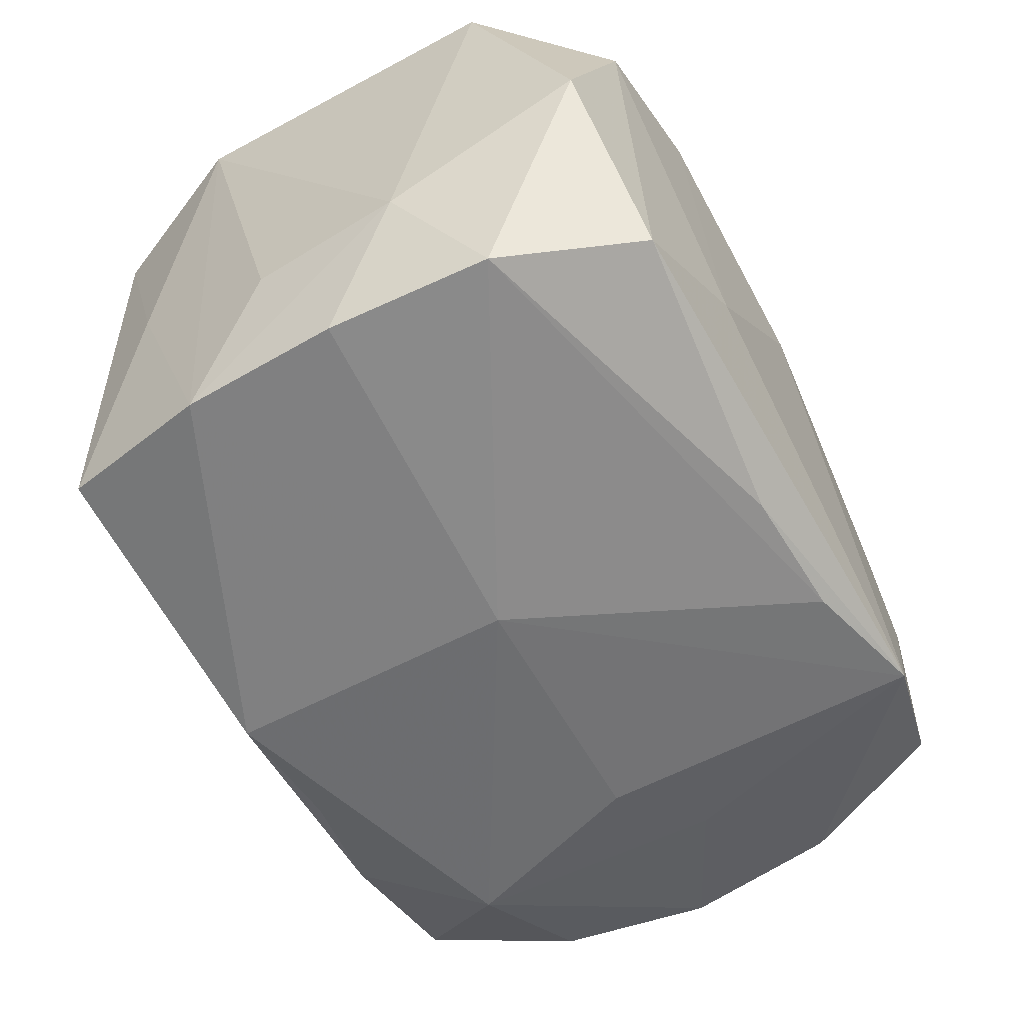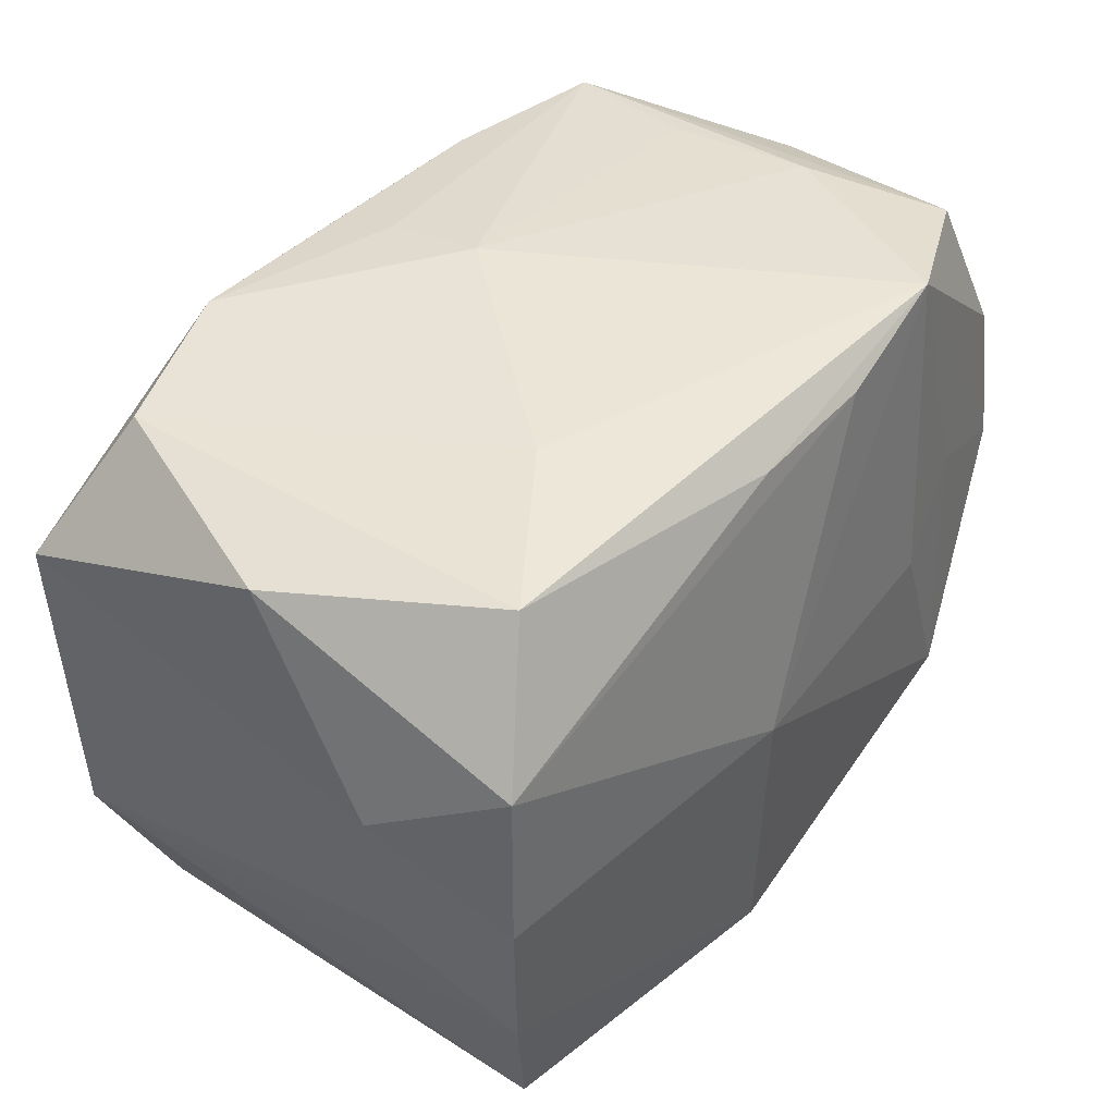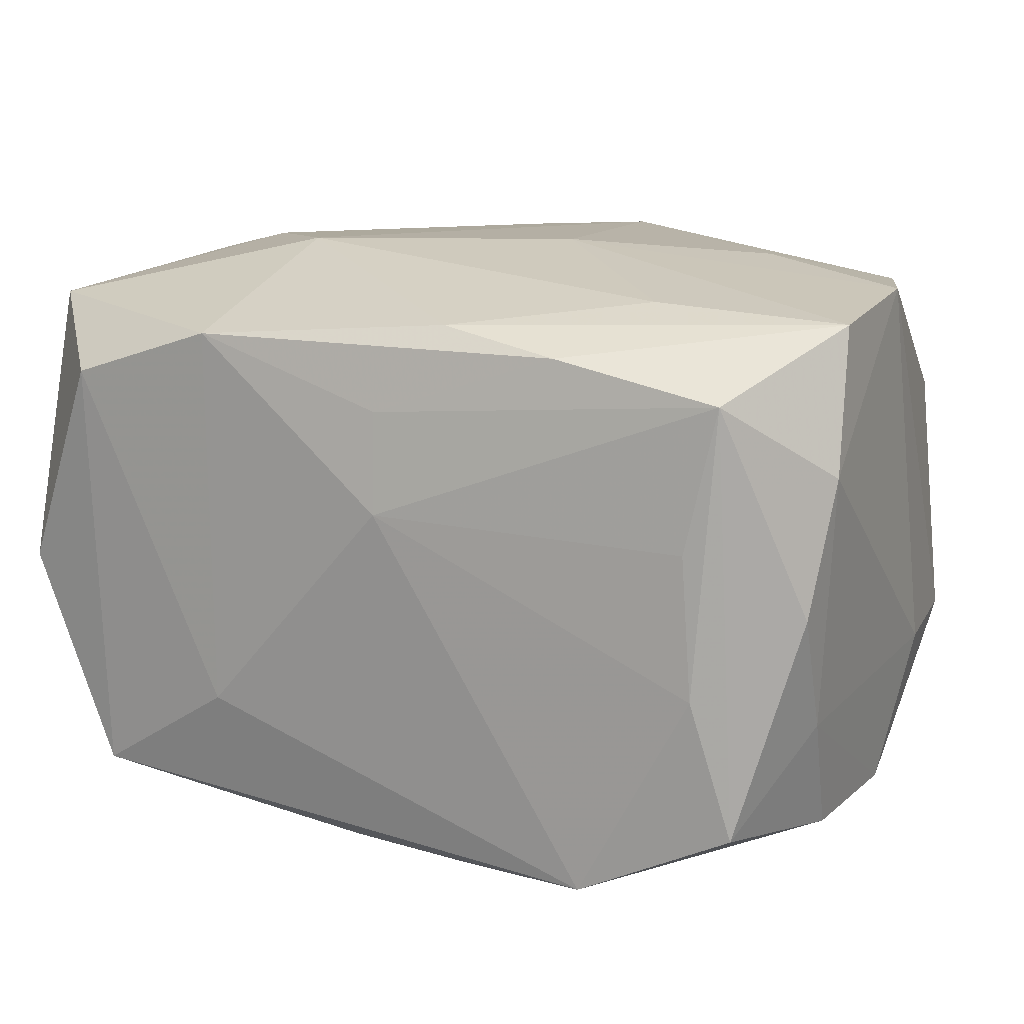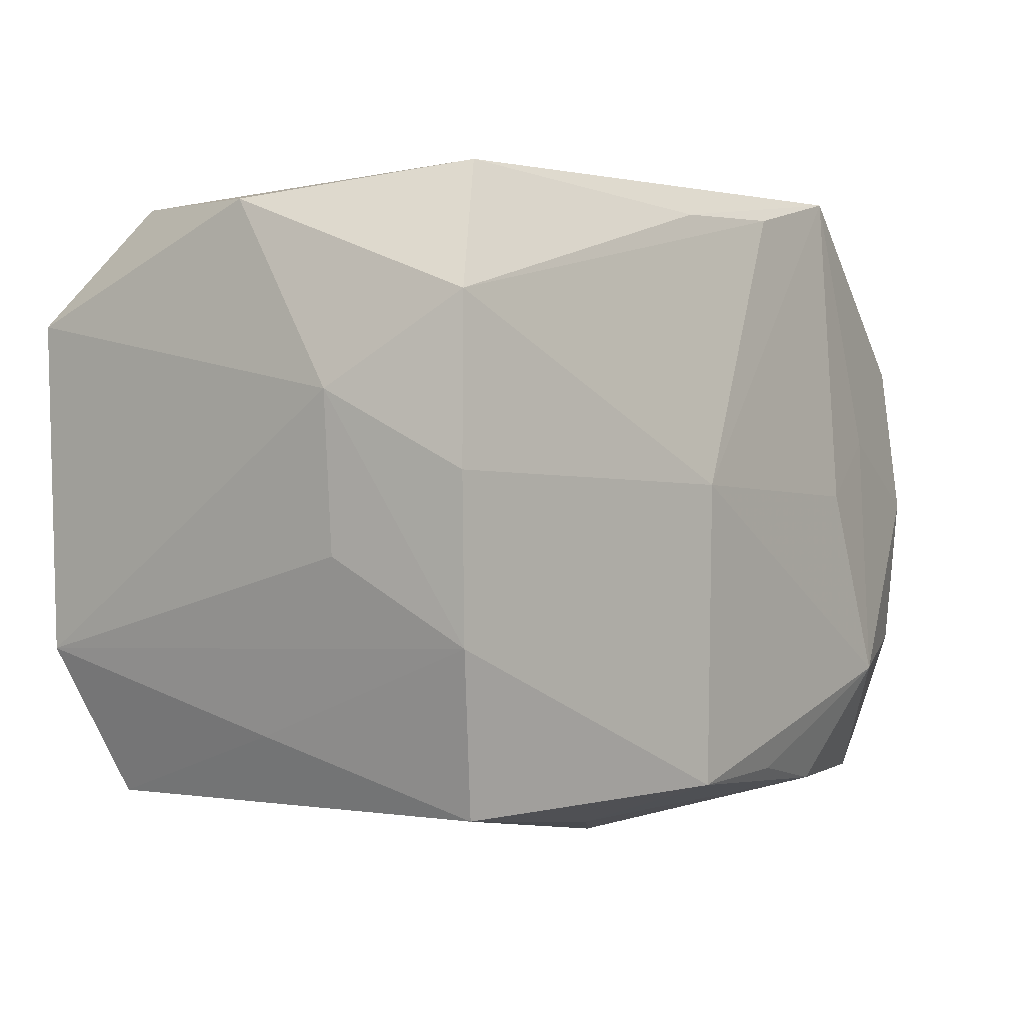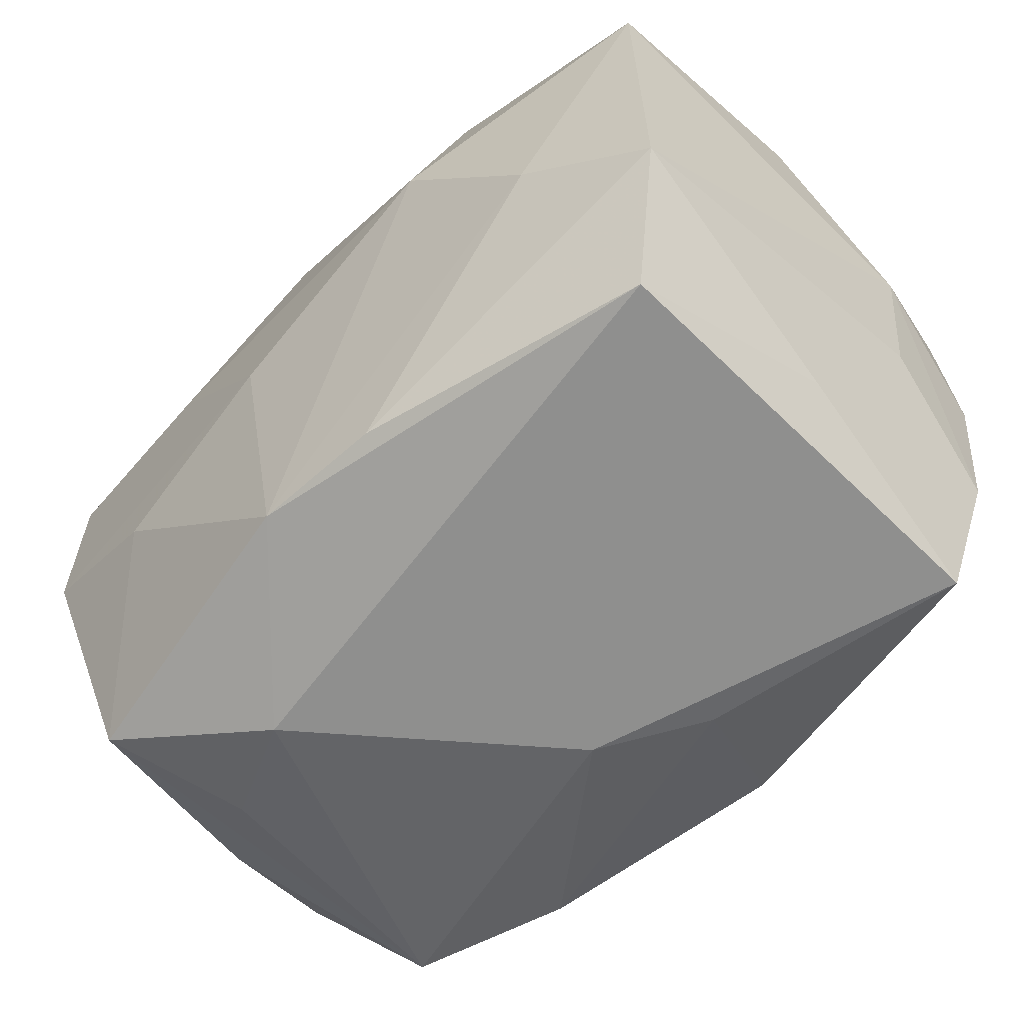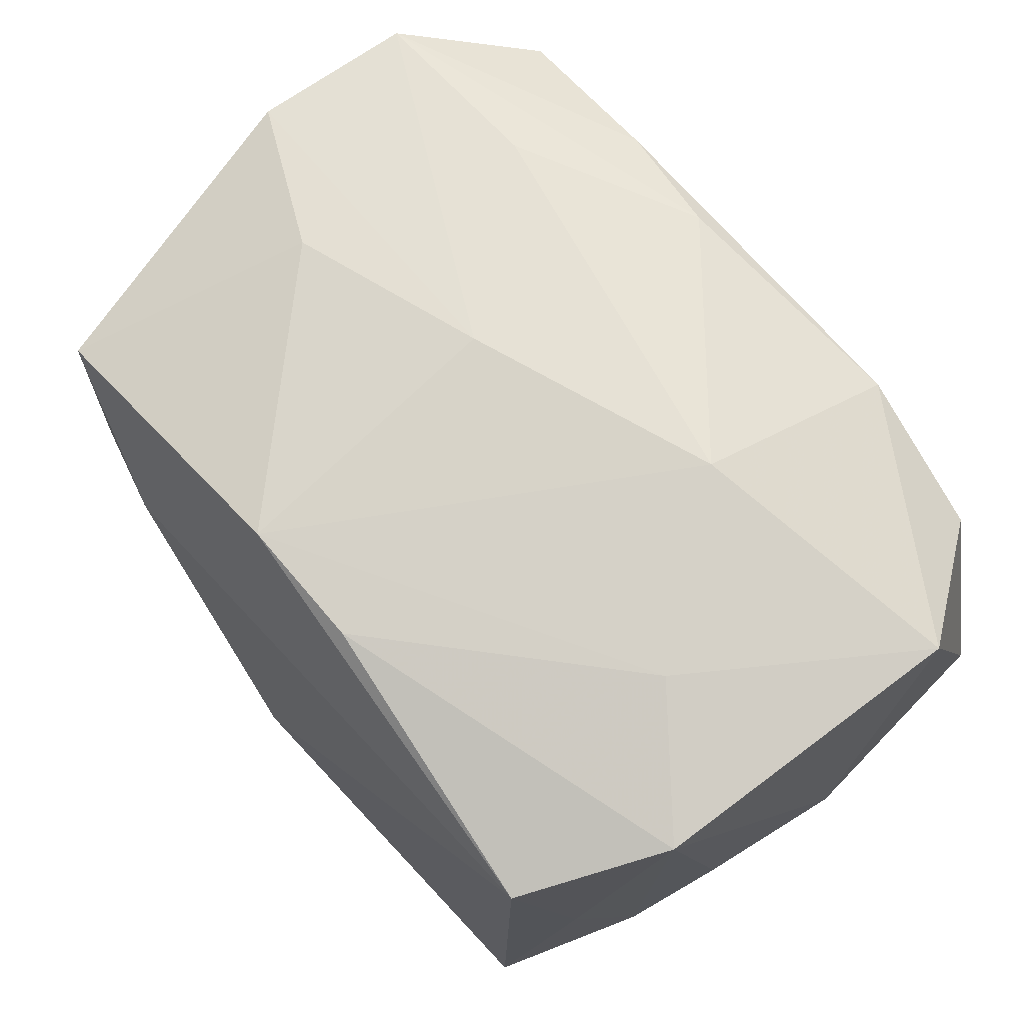
<metadata>
{"format":"obj","ext":"obj","renderer":"f3d","projection":"perspective","resolution":1024,"background":"white","views":[{"elev":-57.6,"azim":118.1,"up":"+Z"},{"elev":44.0,"azim":128.8,"up":"+Y"},{"elev":18.4,"azim":-156.0,"up":"+Z"},{"elev":-0.8,"azim":129.5,"up":"+Y"},{"elev":-59.1,"azim":46.5,"up":"+Y"},{"elev":68.7,"azim":52.8,"up":"+Z"}]}
</metadata>
<code>
v -0.006213 -0.0229 -0.02354
v -0.01837 0.02712 -0.02133
v 0.01483 0.02712 -0.01022
v 0.03091 -0.02441 0.01629
v 0.003369 0.02377 -0.02225
v -0.03573 0.01739 0.01295
v -0.006105 -0.0001738 0.02595
v -0.03399 -0.0126 -0.01899
v -0.0003862 0.02712 0.00816
v -0.004731 0.02268 0.02319
v -0.03687 -0.006433 -0.008298
v -0.03363 -0.02136 0.001337
v -0.02817 -0.02583 0.01928
v -0.03556 3.881e-05 -0.01944
v 0.008129 -0.02682 -0.01489
v -0.007287 0.02438 -0.02253
v 0.006859 -0.02303 0.02221
v -0.03587 -0.0181 -0.009241
v -0.02797 0.02354 0.01933
v 0.03625 0.01454 0.02049
v 0.005838 0.001129 -0.02607
v -0.03479 0.01683 -0.008086
v -0.003811 -0.0237 0.02315
v -0.0258 0.02485 0.007614
v -0.02231 -0.01496 -0.02407
v 0.0332 0.01501 -0.02296
v 0.03306 -0.01131 -0.02296
v 0.01582 0.02551 0.02111
v -0.02949 -0.02469 -0.01691
v 0.03545 -0.004622 -0.01186
v -0.03034 0.02466 -0.01578
v -0.02572 -0.02647 0.006914
v -0.01448 0.02374 0.02173
v 0.02976 -0.02433 -0.02073
v 0.03399 0.001732 -0.02355
v -0.01914 0.01394 0.02456
v 0.01431 0.00828 0.02595
v -0.01677 0.0005647 -0.02402
v -0.03445 0.01266 -0.01842
v 0.02829 0.02487 0.01646
v -0.01637 -0.02837 0.01113
v 0.03276 -0.01882 -0.002012
v 6.077e-05 0.02576 0.01632
v 0.03657 0.007967 -0.01208
v -0.02435 0.005657 -0.02187
v -0.0347 0.02072 0.002172
v -0.03496 -0.0008056 0.02407
v -0.02234 -0.005988 0.02492
v -0.01619 -0.02465 -0.02113
v 0.02533 -0.004981 0.02309
v 0.03499 0.0234 -0.001344
v 0.03602 -0.01238 0.01949
v 0.004764 -0.02338 -0.02487
v 0.02676 0.02575 -0.01847
v -0.02696 0.0256 -0.004081
v -0.03472 0.01274 0.02395
v -0.03366 -0.01789 0.01181
v 9.978e-05 -0.02867 -0.008864
f 58 4 41
f 23 41 4
f 44 27 35
f 34 4 58
f 7 23 37
f 17 23 4
f 41 23 13
f 50 20 37
f 37 23 50
f 23 17 50
f 21 35 27
f 2 39 31
f 47 6 11
f 9 24 19
f 28 20 40
f 37 20 28
f 29 13 12
f 58 41 29
f 48 7 47
f 23 7 48
f 47 13 48
f 48 13 23
f 47 7 56
f 33 19 56
f 56 6 47
f 56 19 6
f 57 13 47
f 12 13 57
f 51 20 44
f 40 20 51
f 51 54 40
f 3 2 9
f 3 54 2
f 40 54 3
f 9 28 3
f 3 28 40
f 4 34 42
f 42 34 27
f 44 20 52
f 20 50 52
f 4 42 52
f 52 42 27
f 52 17 4
f 52 50 17
f 2 21 38
f 2 54 5
f 22 31 39
f 22 11 6
f 14 22 39
f 11 22 14
f 14 39 2
f 6 19 46
f 46 19 31
f 46 22 6
f 31 22 46
f 55 19 24
f 31 19 55
f 2 31 55
f 9 2 55
f 55 24 9
f 9 19 43
f 43 28 9
f 43 19 33
f 33 28 43
f 37 28 10
f 10 28 33
f 33 56 10
f 8 29 18
f 18 29 12
f 18 14 8
f 11 14 18
f 12 57 18
f 47 11 18
f 18 57 47
f 41 13 32
f 32 29 41
f 13 29 32
f 36 7 37
f 36 56 7
f 37 10 36
f 36 10 56
f 26 51 44
f 54 51 26
f 44 35 26
f 26 5 54
f 35 21 26
f 30 27 44
f 44 52 30
f 30 52 27
f 16 21 2
f 2 5 16
f 16 26 21
f 5 26 16
f 27 34 53
f 53 21 27
f 2 38 45
f 45 14 2
f 58 29 49
f 58 49 15
f 15 34 58
f 15 53 34
f 15 49 53
f 25 29 8
f 25 49 29
f 8 14 25
f 25 45 38
f 14 45 25
f 25 38 21
f 21 53 25
f 53 49 1
f 1 25 53
f 49 25 1

</code>
